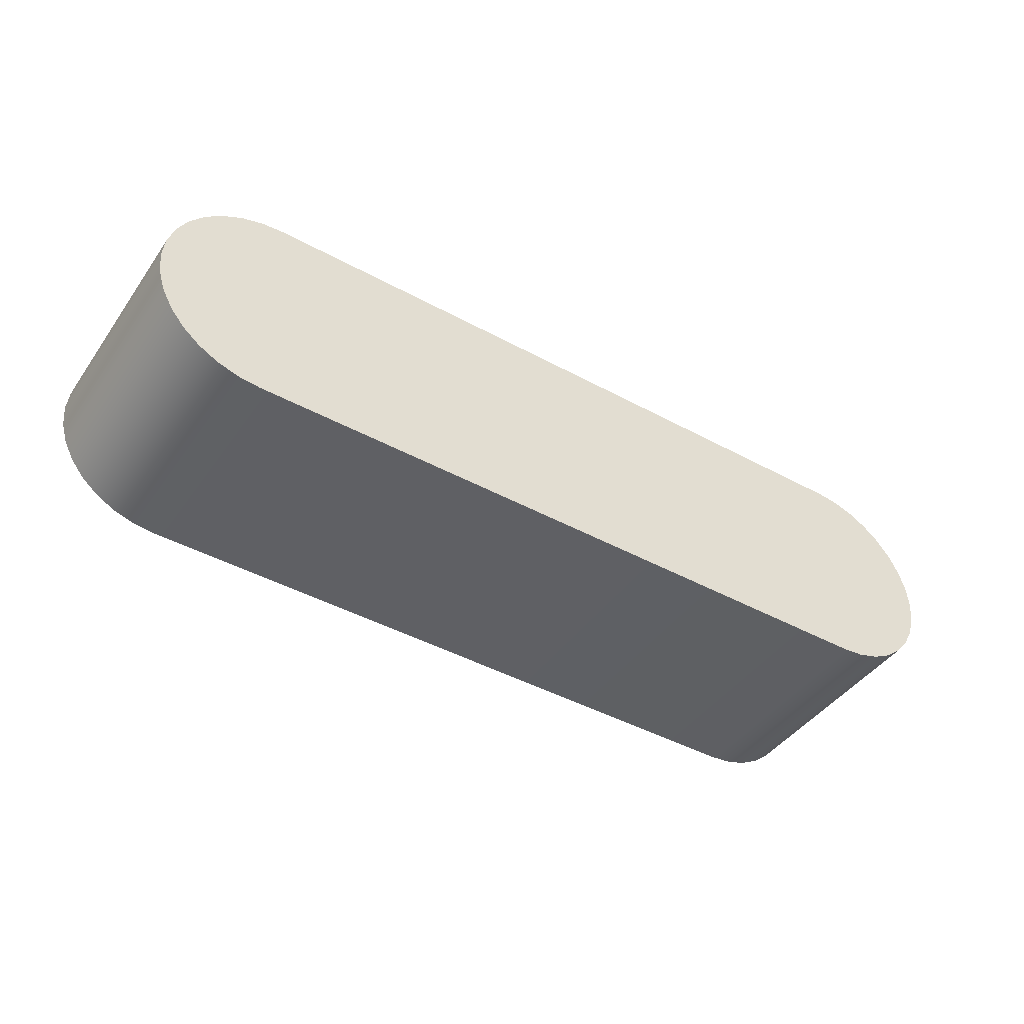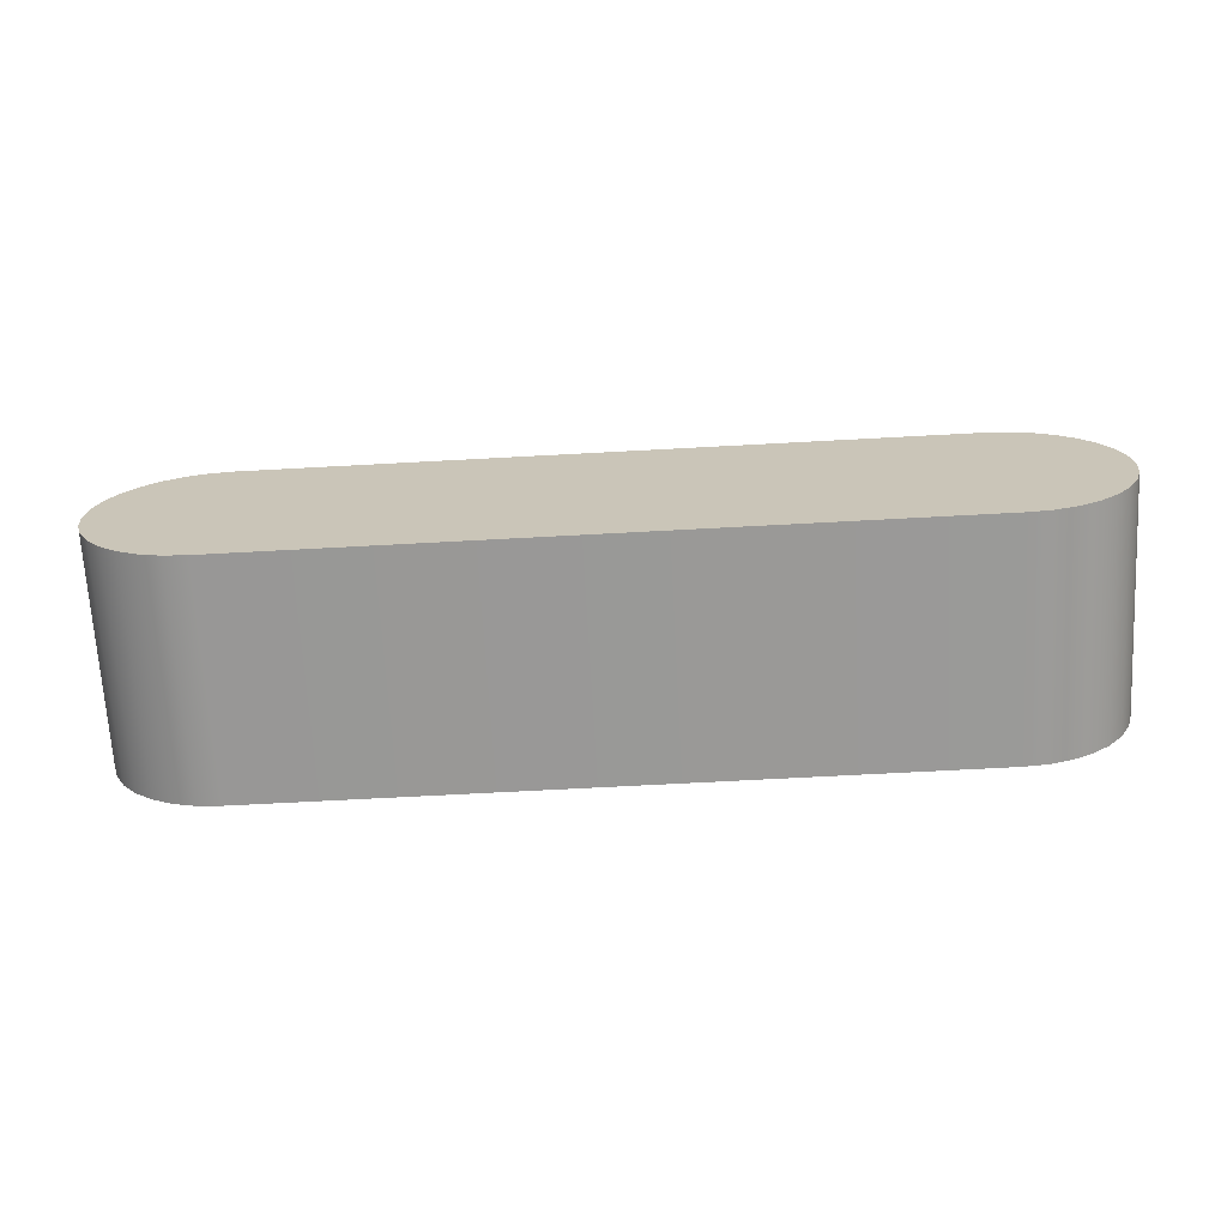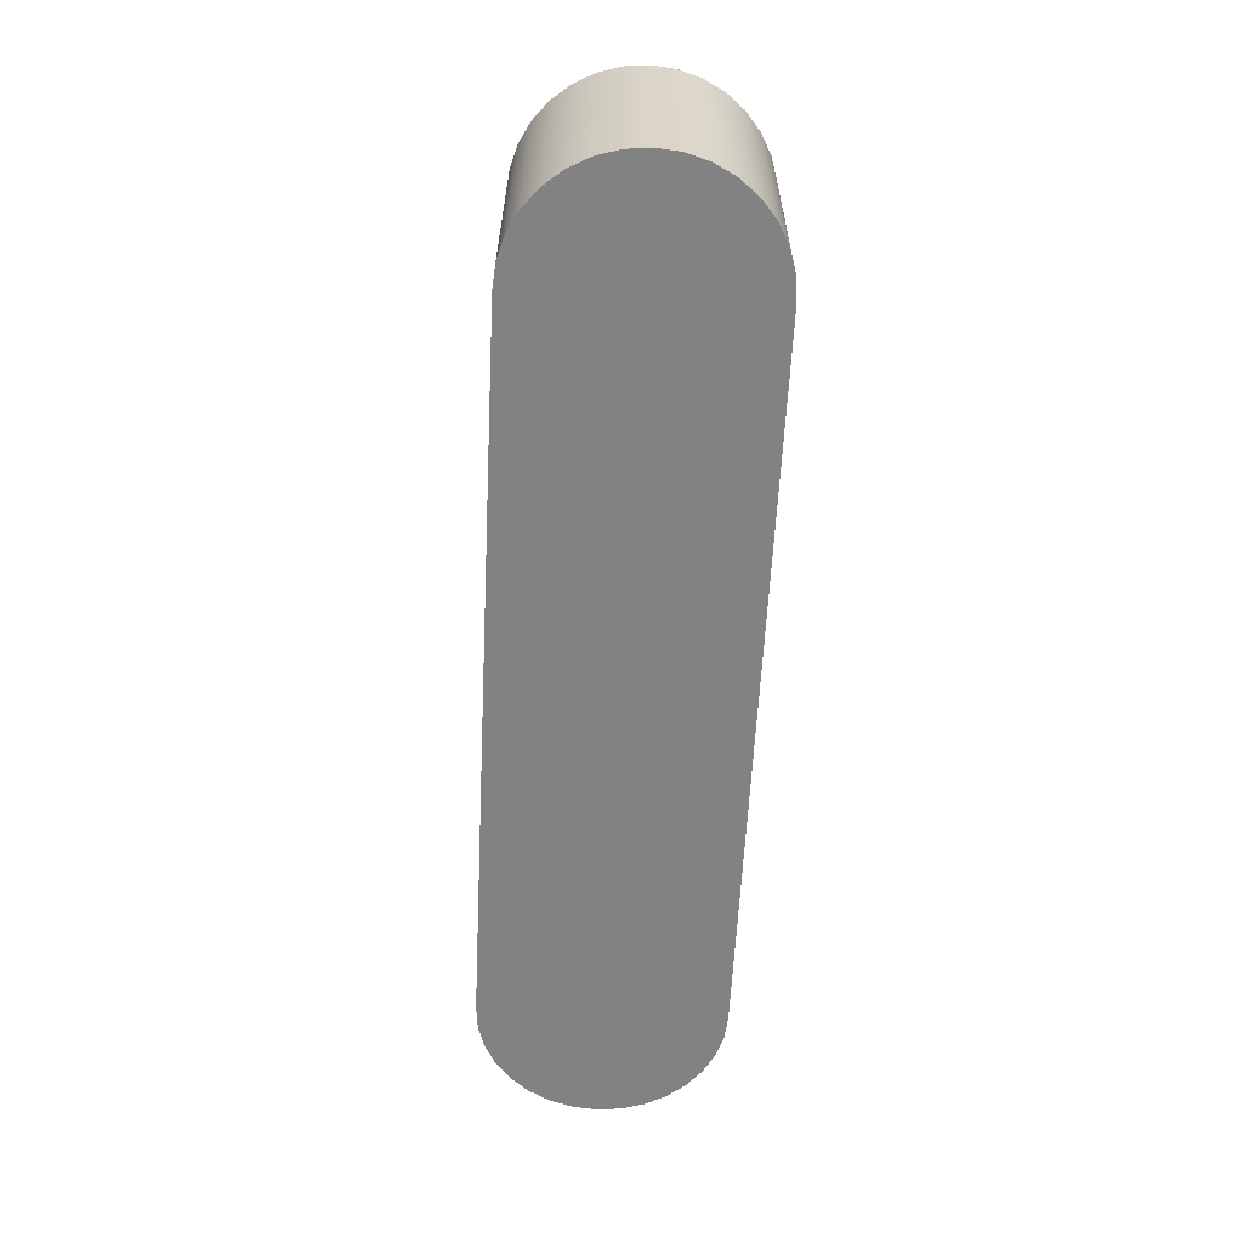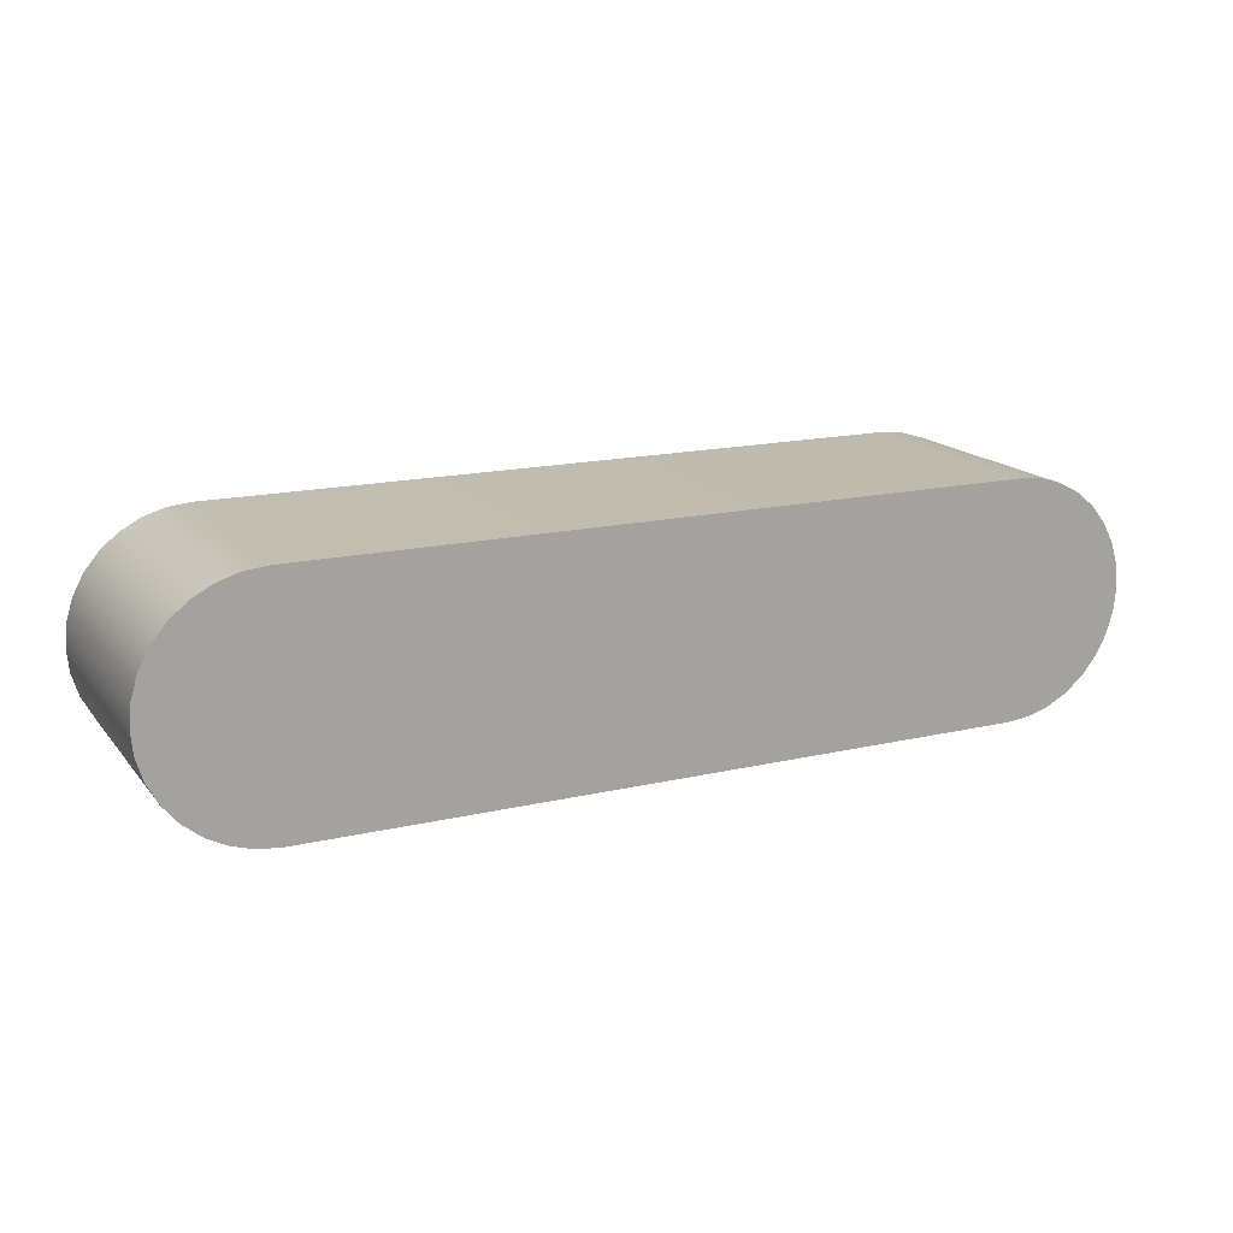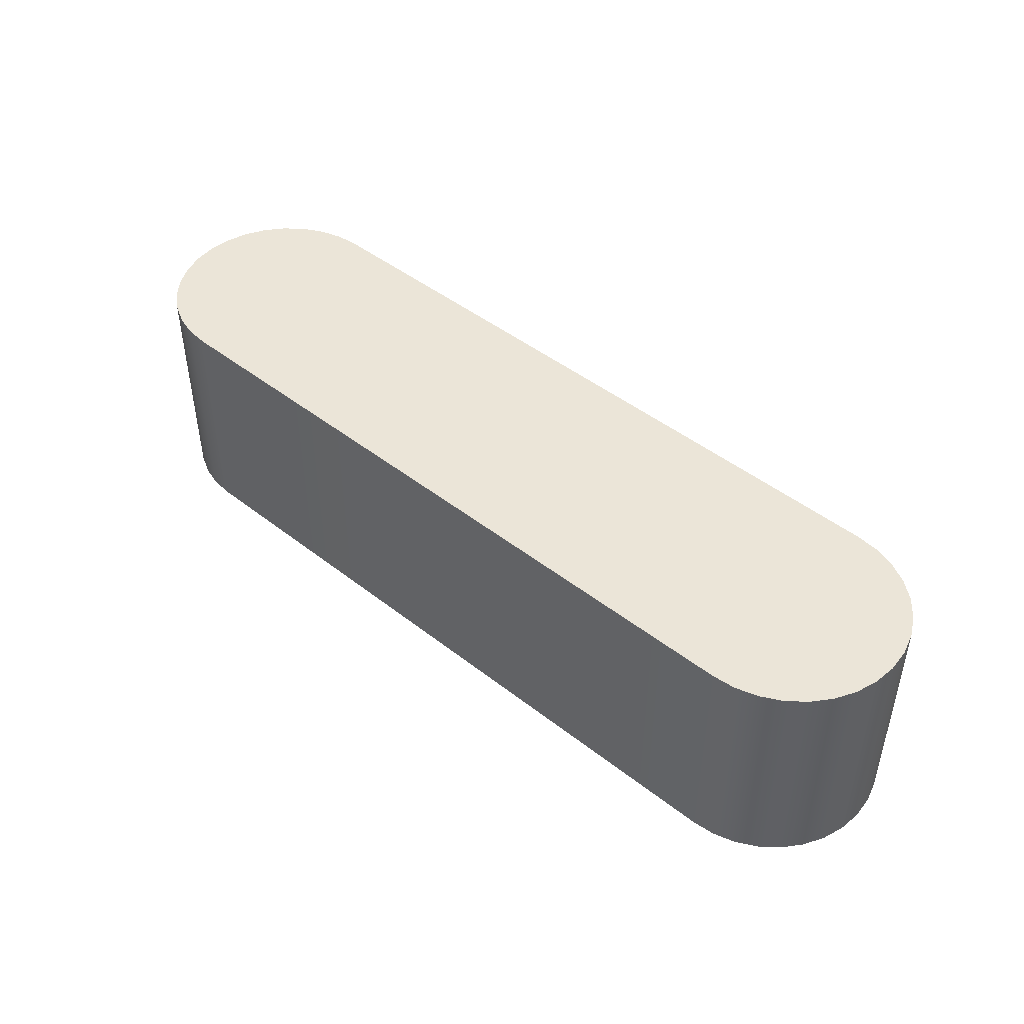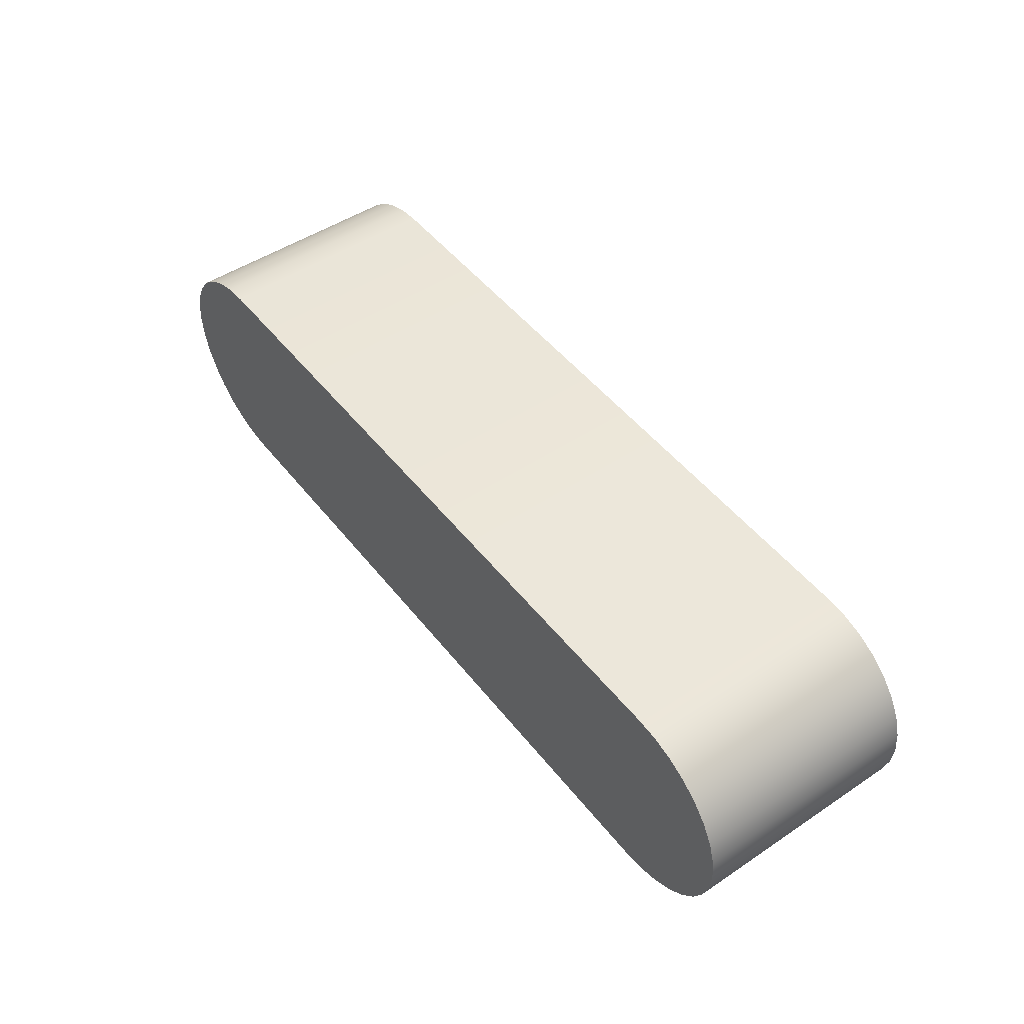
<metadata>
{"format":"obj","ext":"obj","renderer":"f3d","projection":"perspective","resolution":1024,"background":"white","views":[{"elev":-43.7,"azim":-32.7,"up":"+Y"},{"elev":-68.8,"azim":3.1,"up":"+Y"},{"elev":-60.8,"azim":-92.9,"up":"+Z"},{"elev":16.4,"azim":-25.6,"up":"+Y"},{"elev":45.9,"azim":41.9,"up":"+Z"},{"elev":48.9,"azim":53.5,"up":"+Y"}]}
</metadata>
<code>
o Circle
v 0.9268 -0.1768 0.25
v 0.9579 -0.1389 0.25
v 0.981 -0.09567 0.25
v 0.9952 -0.04877 0.25
v 1 -0 0.25
v 0.9952 0.04877 0.25
v 0.981 0.09567 0.25
v 0.9579 0.1389 0.25
v 0.9268 0.1768 0.25
v 0.8889 0.2079 0.25
v 0.8457 0.231 0.25
v 0.7988 0.2452 0.25
v 0.75 0.25 0.25
v -0.75 0.25 0.25
v -0.7988 0.2452 0.25
v -0.8457 0.231 0.25
v -0.8889 0.2079 0.25
v -0.9268 0.1768 0.25
v -0.9579 0.1389 0.25
v -0.981 0.09567 0.25
v -0.9952 0.04877 0.25
v -1 -0 0.25
v -0.9952 -0.04877 0.25
v -0.981 -0.09567 0.25
v -0.9579 -0.1389 0.25
v -0.9268 -0.1768 0.25
v -0.8889 -0.2079 0.25
v -0.8457 -0.231 0.25
v -0.7988 -0.2452 0.25
v -0.75 -0.25 0.25
v 0.8889 -0.2079 0.25
v 0.8457 -0.231 0.25
v 0.7988 -0.2452 0.25
v 0.75 -0.25 0.25
v -0.9187 -0.163 0.25
v -0.874 -0.1809 0.25
v -0.8256 -0.1919 0.25
v -0.7752 -0.1957 0.25
v 0.7752 -0.1957 0.25
v 0.8256 -0.1919 0.25
v 0.874 -0.1809 0.25
v 0.9187 -0.163 0.25
v -0.9409 -0.1121 0.25
v -0.8951 -0.1244 0.25
v -0.8455 -0.1319 0.25
v -0.7939 -0.1344 0.25
v 0.7939 -0.1344 0.25
v 0.8455 -0.1319 0.25
v 0.8951 -0.1244 0.25
v 0.9409 -0.1121 0.25
v -0.9545 -0.05712 0.25
v -0.9081 -0.06332 0.25
v -0.8577 -0.06714 0.25
v -0.8054 -0.06843 0.25
v 0.8054 -0.06843 0.25
v 0.8577 -0.06714 0.25
v 0.9081 -0.06332 0.25
v 0.9545 -0.05712 0.25
v -0.9591 -0 0.25
v -0.9125 -0 0.25
v -0.8619 -0 0.25
v -0.8093 -0 0.25
v 0.8093 -0 0.25
v 0.8619 -0 0.25
v 0.9125 -0 0.25
v 0.9591 -0 0.25
v -0.9545 0.05712 0.25
v -0.9081 0.06332 0.25
v -0.8577 0.06714 0.25
v -0.8054 0.06843 0.25
v 0.8054 0.06843 0.25
v 0.8577 0.06714 0.25
v 0.9081 0.06332 0.25
v 0.9545 0.05712 0.25
v -0.9409 0.1121 0.25
v -0.8951 0.1244 0.25
v -0.8455 0.1319 0.25
v -0.7939 0.1344 0.25
v 0.7939 0.1344 0.25
v 0.8455 0.1319 0.25
v 0.8951 0.1244 0.25
v 0.9409 0.1121 0.25
v -0.9187 0.163 0.25
v -0.874 0.1809 0.25
v -0.8256 0.1919 0.25
v -0.7752 0.1957 0.25
v 0.7752 0.1957 0.25
v 0.8256 0.1919 0.25
v 0.874 0.1809 0.25
v 0.9187 0.163 0.25
v -0.9268 -0.1768 -0.25
v -0.9579 -0.1389 -0.25
v -0.981 -0.09567 -0.25
v -0.9952 -0.04877 -0.25
v -1 -0 -0.25
v -0.9952 0.04877 -0.25
v -0.981 0.09567 -0.25
v -0.9579 0.1389 -0.25
v -0.9268 0.1768 -0.25
v -0.8889 0.2079 -0.25
v -0.8457 0.231 -0.25
v -0.7988 0.2452 -0.25
v -0.75 0.25 -0.25
v 0.75 0.25 -0.25
v 0.7988 0.2452 -0.25
v 0.8457 0.231 -0.25
v 0.8889 0.2079 -0.25
v 0.9268 0.1768 -0.25
v 0.9579 0.1389 -0.25
v 0.981 0.09567 -0.25
v 0.9952 0.04877 -0.25
v 1 -0 -0.25
v 0.9952 -0.04877 -0.25
v 0.981 -0.09567 -0.25
v 0.9579 -0.1389 -0.25
v 0.9268 -0.1768 -0.25
v 0.8889 -0.2079 -0.25
v 0.8457 -0.231 -0.25
v 0.7988 -0.2452 -0.25
v 0.75 -0.25 -0.25
v -0.8889 -0.2079 -0.25
v -0.8457 -0.231 -0.25
v -0.7988 -0.2452 -0.25
v -0.75 -0.25 -0.25
v 0.9187 -0.163 -0.25
v 0.874 -0.1809 -0.25
v 0.8256 -0.1919 -0.25
v 0.7752 -0.1957 -0.25
v -0.7752 -0.1957 -0.25
v -0.8256 -0.1919 -0.25
v -0.874 -0.1809 -0.25
v -0.9187 -0.163 -0.25
v 0.9409 -0.1121 -0.25
v 0.8951 -0.1244 -0.25
v 0.8455 -0.1319 -0.25
v 0.7939 -0.1344 -0.25
v -0.7939 -0.1344 -0.25
v -0.8455 -0.1319 -0.25
v -0.8951 -0.1244 -0.25
v -0.9409 -0.1121 -0.25
v 0.9545 -0.05712 -0.25
v 0.9081 -0.06332 -0.25
v 0.8577 -0.06714 -0.25
v 0.8054 -0.06843 -0.25
v -0.8054 -0.06843 -0.25
v -0.8577 -0.06714 -0.25
v -0.9081 -0.06332 -0.25
v -0.9545 -0.05712 -0.25
v 0.9591 -0 -0.25
v 0.9125 -0 -0.25
v 0.8619 -0 -0.25
v 0.8093 -0 -0.25
v -0.8093 -0 -0.25
v -0.8619 -0 -0.25
v -0.9125 -0 -0.25
v -0.9591 -0 -0.25
v 0.9545 0.05712 -0.25
v 0.9081 0.06332 -0.25
v 0.8577 0.06714 -0.25
v 0.8054 0.06843 -0.25
v -0.8054 0.06843 -0.25
v -0.8577 0.06714 -0.25
v -0.9081 0.06332 -0.25
v -0.9545 0.05712 -0.25
v 0.9409 0.1121 -0.25
v 0.8951 0.1244 -0.25
v 0.8455 0.1319 -0.25
v 0.7939 0.1344 -0.25
v -0.7939 0.1344 -0.25
v -0.8455 0.1319 -0.25
v -0.8951 0.1244 -0.25
v -0.9409 0.1121 -0.25
v 0.9187 0.163 -0.25
v 0.874 0.1809 -0.25
v 0.8256 0.1919 -0.25
v 0.7752 0.1957 -0.25
v -0.7752 0.1957 -0.25
v -0.8256 0.1919 -0.25
v -0.874 0.1809 -0.25
v -0.9187 0.163 -0.25
f 27 35 25 26
f 43 51 23 24
f 59 67 21 22
f 75 83 19 20
f 28 36 35 27
f 44 52 51 43
f 60 68 67 59
f 76 84 83 75
f 29 37 36 28
f 45 53 52 44
f 61 69 68 60
f 77 85 84 76
f 30 38 37 29
f 46 54 53 45
f 83 17 18 19
f 67 75 20 21
f 51 59 22 23
f 35 43 24 25
f 54 62 61 53
f 38 46 45 37
f 85 15 16 84
f 69 77 76 68
f 53 61 60 52
f 37 45 44 36
f 84 16 17 83
f 68 76 75 67
f 52 60 59 51
f 36 44 43 35
f 62 70 69 61
f 70 78 77 69
f 78 86 85 77
f 86 14 15 85
f 34 39 38 30
f 39 47 46 38
f 47 55 54 46
f 55 63 62 54
f 63 71 70 62
f 71 79 78 70
f 79 87 86 78
f 87 13 14 86
f 33 40 39 34
f 40 48 47 39
f 48 56 55 47
f 56 64 63 55
f 64 72 71 63
f 72 80 79 71
f 80 88 87 79
f 88 12 13 87
f 32 41 40 33
f 41 49 48 40
f 49 57 56 48
f 57 65 64 56
f 65 73 72 64
f 73 81 80 72
f 81 89 88 80
f 89 11 12 88
f 31 42 41 32
f 42 50 49 41
f 50 58 57 49
f 58 66 65 57
f 66 74 73 65
f 74 82 81 73
f 82 90 89 81
f 90 10 11 89
f 1 2 42 31
f 2 3 50 42
f 3 4 58 50
f 4 5 66 58
f 5 6 74 66
f 6 7 82 74
f 7 8 90 82
f 8 9 10 90
f 117 125 115 116
f 133 141 113 114
f 149 157 111 112
f 165 173 109 110
f 118 126 125 117
f 134 142 141 133
f 150 158 157 149
f 166 174 173 165
f 119 127 126 118
f 135 143 142 134
f 151 159 158 150
f 167 175 174 166
f 120 128 127 119
f 136 144 143 135
f 173 107 108 109
f 157 165 110 111
f 141 149 112 113
f 125 133 114 115
f 144 152 151 143
f 128 136 135 127
f 175 105 106 174
f 159 167 166 158
f 143 151 150 142
f 127 135 134 126
f 174 106 107 173
f 158 166 165 157
f 142 150 149 141
f 126 134 133 125
f 152 160 159 151
f 160 168 167 159
f 168 176 175 167
f 176 104 105 175
f 124 129 128 120
f 129 137 136 128
f 137 145 144 136
f 145 153 152 144
f 153 161 160 152
f 161 169 168 160
f 169 177 176 168
f 177 103 104 176
f 123 130 129 124
f 130 138 137 129
f 138 146 145 137
f 146 154 153 145
f 154 162 161 153
f 162 170 169 161
f 170 178 177 169
f 178 102 103 177
f 122 131 130 123
f 131 139 138 130
f 139 147 146 138
f 147 155 154 146
f 155 163 162 154
f 163 171 170 162
f 171 179 178 170
f 179 101 102 178
f 121 132 131 122
f 132 140 139 131
f 140 148 147 139
f 148 156 155 147
f 156 164 163 155
f 164 172 171 163
f 172 180 179 171
f 180 100 101 179
f 91 92 132 121
f 92 93 140 132
f 93 94 148 140
f 94 95 156 148
f 95 96 164 156
f 96 97 172 164
f 97 98 180 172
f 98 99 100 180
f 120 119 33 34
f 119 118 32 33
f 118 117 31 32
f 117 116 1 31
f 116 115 2 1
f 115 114 3 2
f 114 113 4 3
f 113 112 5 4
f 112 111 6 5
f 111 110 7 6
f 110 109 8 7
f 109 108 9 8
f 108 107 10 9
f 107 106 11 10
f 106 105 12 11
f 105 104 13 12
f 104 103 14 13
f 103 102 15 14
f 102 101 16 15
f 101 100 17 16
f 100 99 18 17
f 99 98 19 18
f 98 97 20 19
f 97 96 21 20
f 96 95 22 21
f 95 94 23 22
f 94 93 24 23
f 93 92 25 24
f 92 91 26 25
f 91 121 27 26
f 121 122 28 27
f 122 123 29 28
f 123 124 30 29
f 124 120 34 30

</code>
